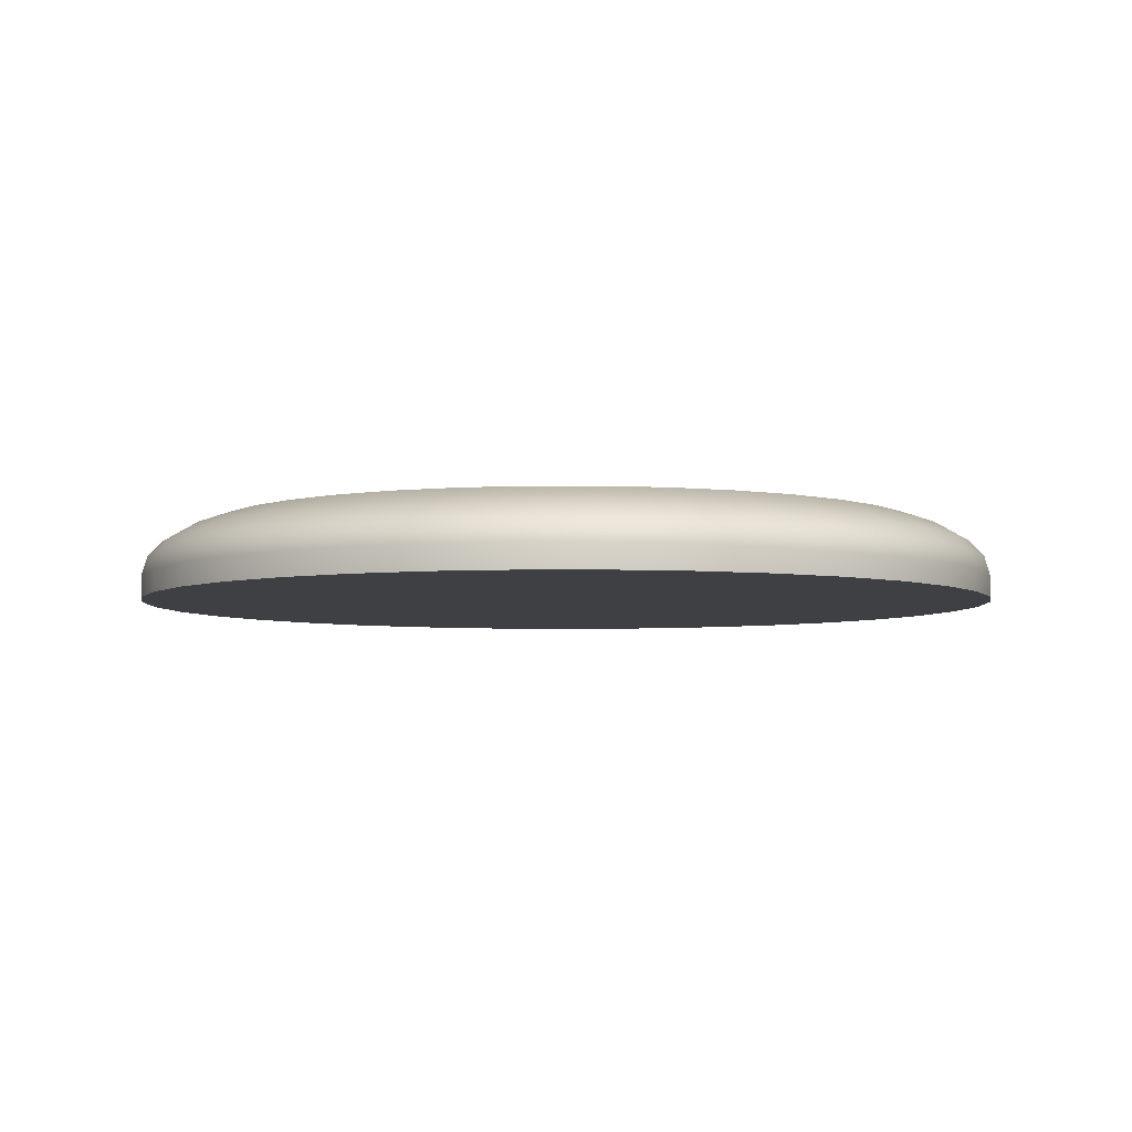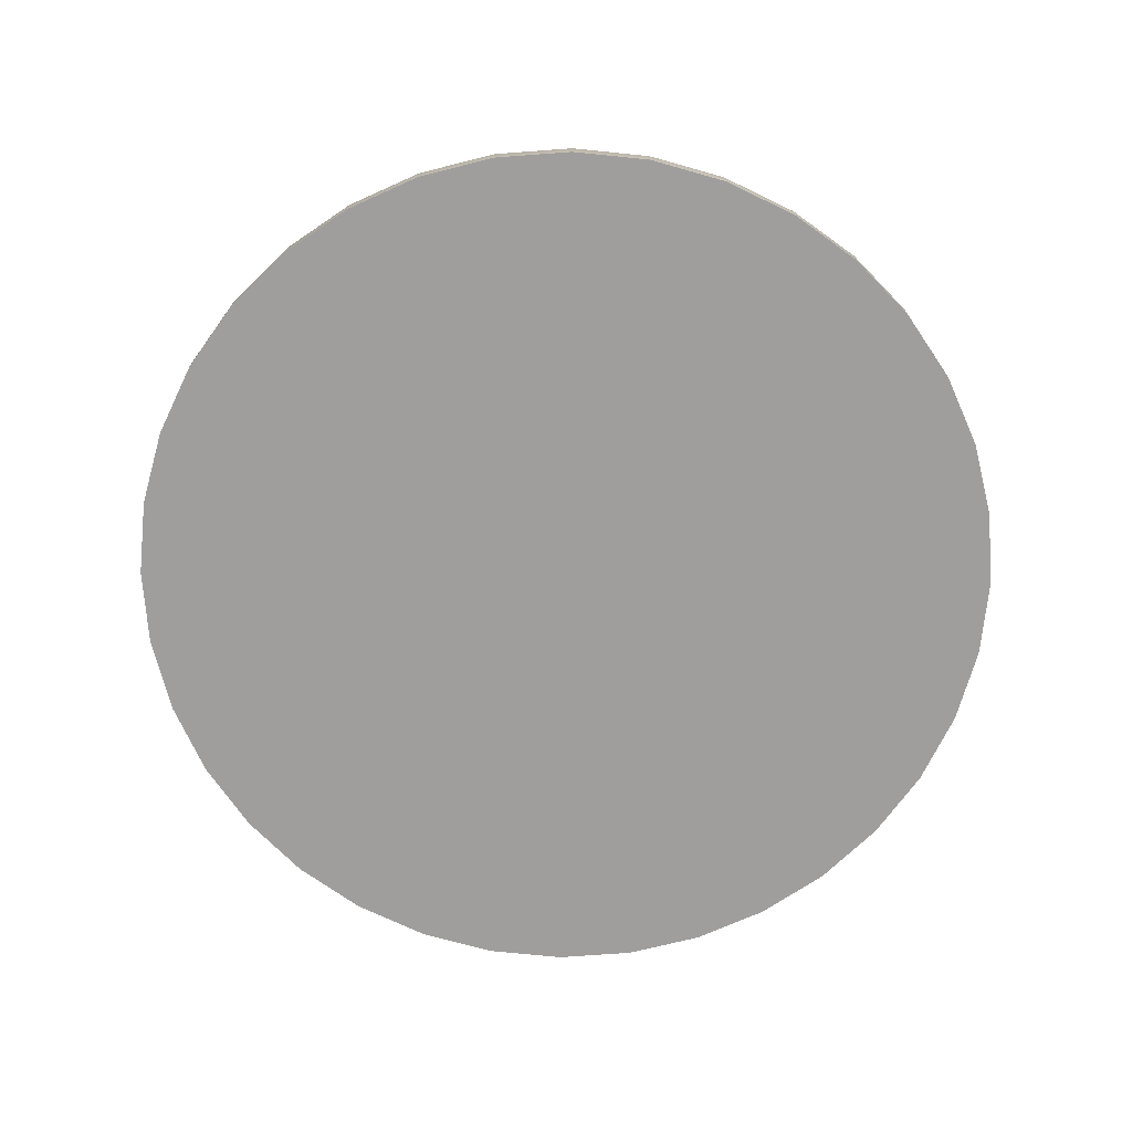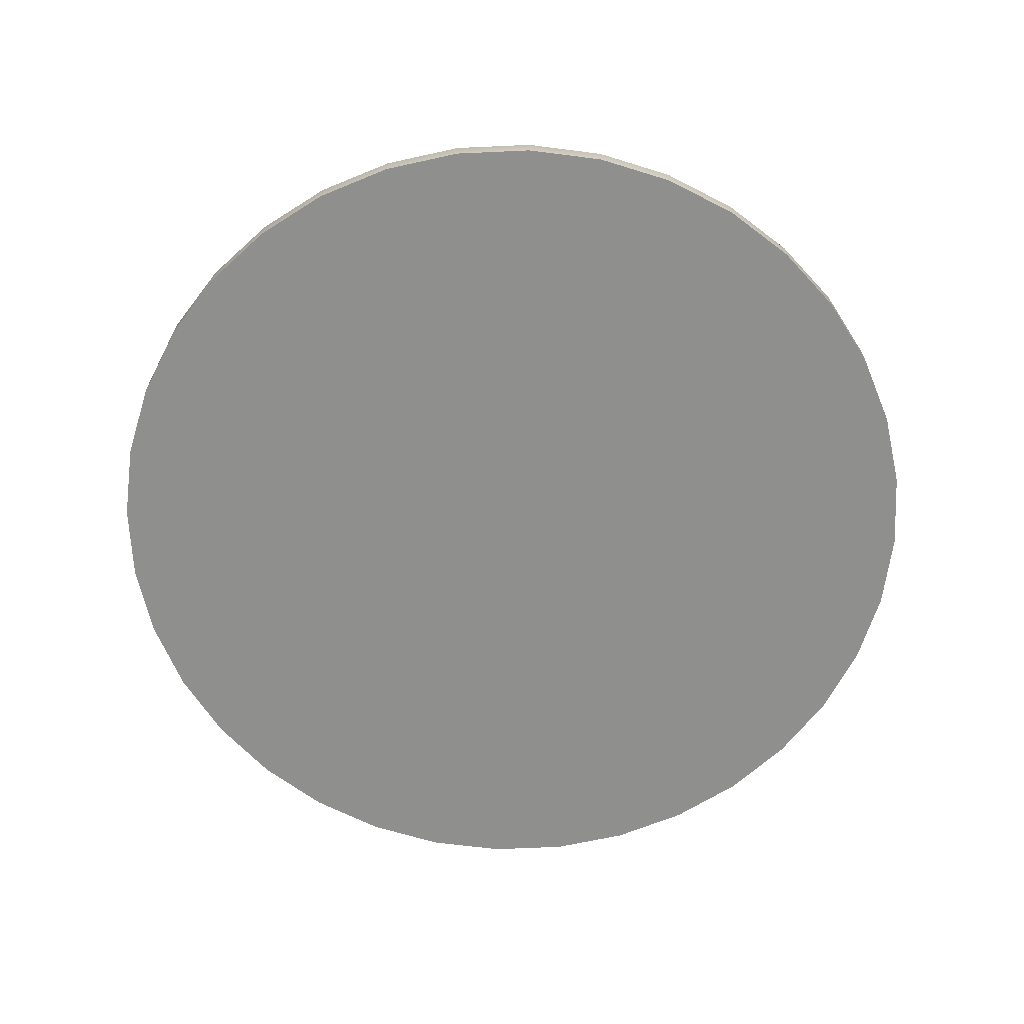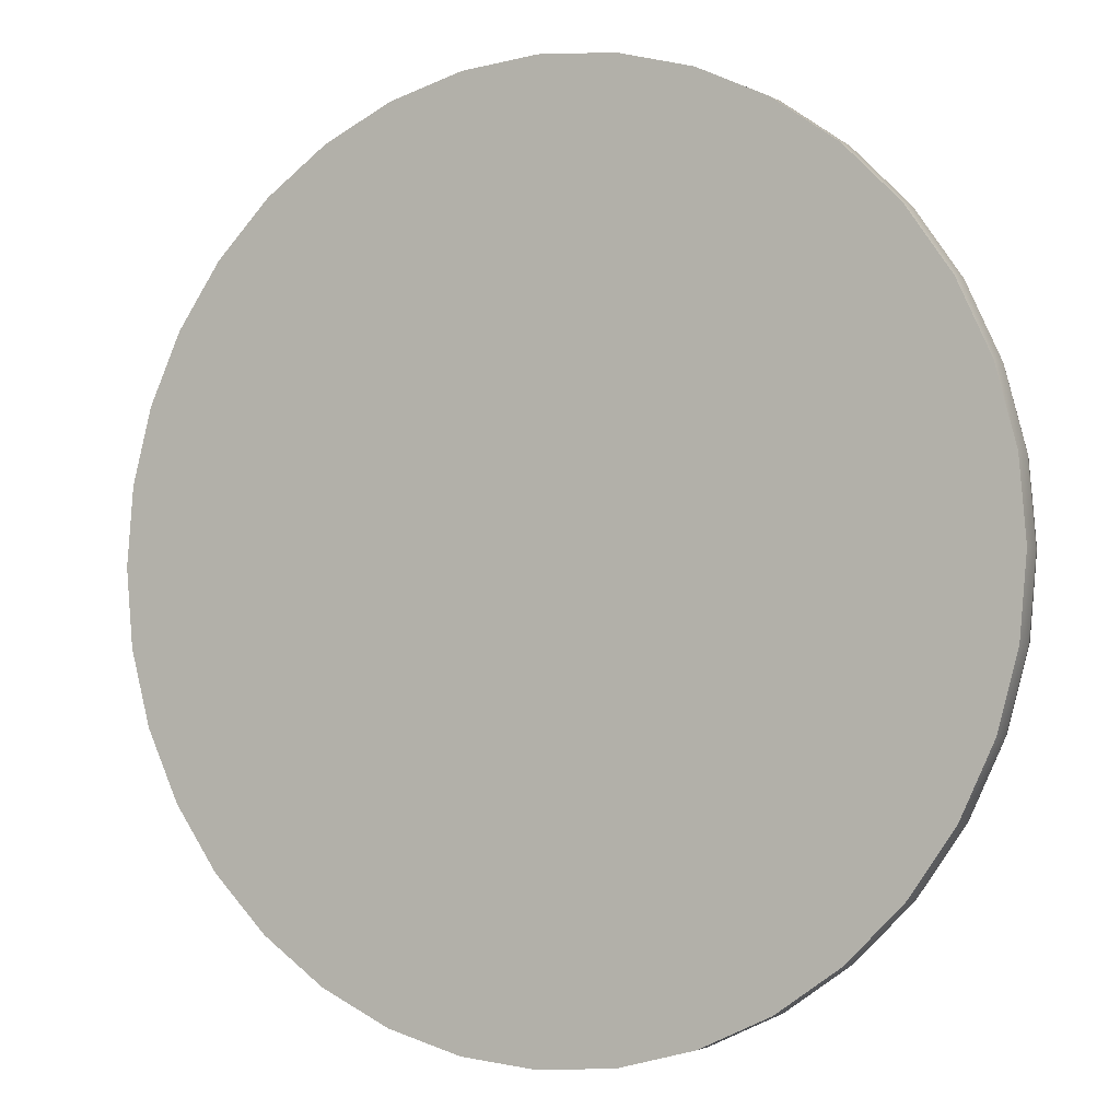
<metadata>
{"format":"obj","ext":"obj","renderer":"f3d","projection":"perspective","resolution":1024,"background":"white","views":[{"elev":-4.9,"azim":55.4,"up":"+Y"},{"elev":-71.1,"azim":-70.8,"up":"+Y"},{"elev":-65.2,"azim":-62.4,"up":"+Y"},{"elev":-2.4,"azim":28.1,"up":"+Z"}]}
</metadata>
<code>
o EDD7DB9256FB51D7C625590076A0BA1B6F8287E3_32mm
v 0.7399 0 -0.2693
v 0.7754 0 -0.1367
v 0 0 0
v 0.6819 0 -0.3937
v 0.6032 0 -0.5061
v 0.5061 0 -0.6032
v 0.3937 0 -0.6819
v 0.2693 0 -0.7399
v 0.1367 0 -0.7754
v 0 0 -0.7874
v -0.1367 0 -0.7754
v -0.2693 0 -0.7399
v -0.3937 0 -0.6819
v -0.5061 0 -0.6032
v -0.6032 0 -0.5061
v -0.6819 0 -0.3937
v -0.7399 0 -0.2693
v -0.7754 0 -0.1367
v -0.7874 0 0
v -0.7754 -0 0.1367
v -0.7399 -0 0.2693
v -0.6819 -0 0.3937
v -0.6032 -0 0.5061
v -0.5061 -0 0.6032
v -0.3937 -0 0.6819
v -0.2693 -0 0.7399
v -0.1367 -0 0.7754
v 0 -0 0.7874
v 0.1367 -0 0.7754
v 0.2693 -0 0.7399
v 0.3937 -0 0.6819
v 0.5061 -0 0.6032
v 0.6032 -0 0.5061
v 0.6819 -0 0.3937
v 0.7399 -0 0.2693
v 0.7754 -0 0.1367
v 0.7874 0 0
v 0.7754 0.04057 -0.1367
v 0.7664 0.07207 -0.1351
v 0.7783 0.07207 0
v 0.7874 0.04057 0
v 0.7401 0.1014 -0.1305
v 0.7515 0.1014 0
v 0.6981 0.1266 -0.1231
v 0.7089 0.1266 0
v 0.6435 0.1459 -0.1135
v 0.6534 0.1459 0
v 0.6435 0.1321 -0.1135
v 0.5799 0.1322 -0.1022
v 0.5888 0.1322 0
v 0.6534 0.1321 0
v 0.5116 0.1322 -0.0902
v 0.5194 0.1322 0
v 0.5533 0.1322 -0.2014
v 0.4881 0.1322 -0.1777
v 0.614 0.1321 -0.2235
v 0.6662 0.1266 -0.2425
v 0.614 0.1459 -0.2235
v 0.7062 0.1014 -0.257
v 0.7313 0.07207 -0.2662
v 0.7399 0.04057 -0.2693
v 0.5099 0.1322 -0.2944
v 0.4499 0.1322 -0.2597
v 0.5659 0.1321 -0.3267
v 0.6139 0.1266 -0.3545
v 0.5659 0.1459 -0.3267
v 0.6508 0.1014 -0.3758
v 0.674 0.07207 -0.3891
v 0.6819 0.04057 -0.3937
v 0.451 0.1322 -0.3785
v 0.3979 0.1322 -0.3339
v 0.5006 0.1321 -0.42
v 0.5431 0.1266 -0.4557
v 0.5006 0.1459 -0.42
v 0.5757 0.1014 -0.4831
v 0.5962 0.07207 -0.5003
v 0.6032 0.04057 -0.5061
v 0.3785 0.1322 -0.451
v 0.3339 0.1322 -0.3979
v 0.42 0.1321 -0.5006
v 0.4557 0.1266 -0.5431
v 0.42 0.1459 -0.5006
v 0.4831 0.1014 -0.5757
v 0.5003 0.07207 -0.5962
v 0.5061 0.04057 -0.6032
v 0.2944 0.1322 -0.5099
v 0.2597 0.1322 -0.4499
v 0.3267 0.1321 -0.5659
v 0.3545 0.1266 -0.6139
v 0.3267 0.1459 -0.5659
v 0.3757 0.1014 -0.6508
v 0.3891 0.07207 -0.674
v 0.3937 0.04057 -0.6819
v 0.2014 0.1322 -0.5533
v 0.1777 0.1322 -0.4881
v 0.2235 0.1321 -0.614
v 0.2425 0.1266 -0.6662
v 0.2235 0.1459 -0.614
v 0.257 0.1014 -0.7062
v 0.2662 0.07207 -0.7313
v 0.2693 0.04057 -0.7399
v 0.1022 0.1322 -0.5799
v 0.0902 0.1322 -0.5116
v 0.1135 0.1321 -0.6435
v 0.1231 0.1266 -0.6981
v 0.1135 0.1459 -0.6435
v 0.1305 0.1014 -0.7401
v 0.1351 0.07207 -0.7664
v 0.1367 0.04057 -0.7754
v 0 0.1322 -0.5888
v 0 0.1322 -0.5194
v 0 0.1321 -0.6534
v 0 0.1266 -0.7089
v 0 0.1459 -0.6534
v 0 0.1014 -0.7515
v 0 0.07207 -0.7783
v 0 0.04057 -0.7874
v -0.1022 0.1322 -0.5799
v -0.0902 0.1322 -0.5116
v -0.1135 0.1321 -0.6435
v -0.1231 0.1266 -0.6981
v -0.1135 0.1459 -0.6435
v -0.1305 0.1014 -0.7401
v -0.1351 0.07207 -0.7664
v -0.1367 0.04057 -0.7754
v -0.2014 0.1322 -0.5533
v -0.1777 0.1322 -0.4881
v -0.2235 0.1321 -0.614
v -0.2425 0.1266 -0.6662
v -0.2235 0.1459 -0.614
v -0.257 0.1014 -0.7062
v -0.2662 0.07207 -0.7313
v -0.2693 0.04057 -0.7399
v -0.2944 0.1322 -0.5099
v -0.2597 0.1322 -0.4499
v -0.3267 0.1321 -0.5659
v -0.3545 0.1266 -0.6139
v -0.3267 0.1459 -0.5659
v -0.3757 0.1014 -0.6508
v -0.3891 0.07207 -0.674
v -0.3937 0.04057 -0.6819
v -0.3785 0.1322 -0.451
v -0.3339 0.1322 -0.3979
v -0.42 0.1321 -0.5006
v -0.4557 0.1266 -0.5431
v -0.42 0.1459 -0.5006
v -0.4831 0.1014 -0.5757
v -0.5003 0.07207 -0.5962
v -0.5061 0.04057 -0.6032
v -0.451 0.1322 -0.3785
v -0.3979 0.1322 -0.3339
v -0.5006 0.1321 -0.42
v -0.5431 0.1266 -0.4557
v -0.5006 0.1459 -0.42
v -0.5757 0.1014 -0.4831
v -0.5962 0.07207 -0.5003
v -0.6032 0.04057 -0.5061
v -0.5099 0.1322 -0.2944
v -0.4499 0.1322 -0.2597
v -0.5659 0.1321 -0.3267
v -0.6139 0.1266 -0.3545
v -0.5659 0.1459 -0.3267
v -0.6508 0.1014 -0.3758
v -0.674 0.07207 -0.3891
v -0.6819 0.04057 -0.3937
v -0.5533 0.1322 -0.2014
v -0.4881 0.1322 -0.1777
v -0.614 0.1321 -0.2235
v -0.6662 0.1266 -0.2425
v -0.614 0.1459 -0.2235
v -0.7062 0.1014 -0.257
v -0.7313 0.07207 -0.2662
v -0.7399 0.04057 -0.2693
v -0.5799 0.1322 -0.1022
v -0.5116 0.1322 -0.0902
v -0.6435 0.1321 -0.1135
v -0.6981 0.1266 -0.1231
v -0.6435 0.1459 -0.1135
v -0.7401 0.1014 -0.1305
v -0.7664 0.07207 -0.1351
v -0.7754 0.04057 -0.1367
v -0.5888 0.1322 0
v -0.5194 0.1322 0
v -0.6534 0.1321 0
v -0.7089 0.1266 0
v -0.6534 0.1459 0
v -0.7515 0.1014 0
v -0.7783 0.07207 0
v -0.7874 0.04057 0
v -0.5799 0.1322 0.1022
v -0.5116 0.1322 0.0902
v -0.6435 0.1321 0.1135
v -0.6981 0.1266 0.1231
v -0.6435 0.1459 0.1135
v -0.7401 0.1014 0.1305
v -0.7664 0.07207 0.1351
v -0.7754 0.04057 0.1367
v -0.5533 0.1322 0.2014
v -0.4881 0.1322 0.1777
v -0.614 0.1321 0.2235
v -0.6662 0.1266 0.2425
v -0.614 0.1459 0.2235
v -0.7062 0.1014 0.257
v -0.7313 0.07207 0.2662
v -0.7399 0.04057 0.2693
v -0.5099 0.1322 0.2944
v -0.4499 0.1322 0.2597
v -0.5659 0.1321 0.3267
v -0.6139 0.1266 0.3545
v -0.5659 0.1459 0.3267
v -0.6508 0.1014 0.3758
v -0.674 0.07207 0.3891
v -0.6819 0.04057 0.3937
v -0.451 0.1322 0.3785
v -0.3979 0.1322 0.3339
v -0.5006 0.1321 0.42
v -0.5431 0.1266 0.4557
v -0.5006 0.1459 0.42
v -0.5757 0.1014 0.4831
v -0.5962 0.07207 0.5003
v -0.6032 0.04057 0.5061
v -0.3785 0.1322 0.451
v -0.3339 0.1322 0.3979
v -0.42 0.1321 0.5006
v -0.4557 0.1266 0.5431
v -0.42 0.1459 0.5006
v -0.4831 0.1014 0.5757
v -0.5003 0.07207 0.5962
v -0.5061 0.04057 0.6032
v -0.2944 0.1322 0.5099
v -0.2597 0.1322 0.4499
v -0.3267 0.1321 0.5659
v -0.3545 0.1266 0.6139
v -0.3267 0.1459 0.5659
v -0.3757 0.1014 0.6508
v -0.3891 0.07207 0.674
v -0.3937 0.04057 0.6819
v -0.2014 0.1322 0.5533
v -0.1777 0.1322 0.4881
v -0.2235 0.1321 0.614
v -0.2425 0.1266 0.6662
v -0.2235 0.1459 0.614
v -0.257 0.1014 0.7062
v -0.2662 0.07207 0.7313
v -0.2693 0.04057 0.7399
v -0.1022 0.1322 0.5799
v -0.0902 0.1322 0.5116
v -0.1135 0.1321 0.6435
v -0.1231 0.1266 0.6981
v -0.1135 0.1459 0.6435
v -0.1305 0.1014 0.7401
v -0.1351 0.07207 0.7664
v -0.1367 0.04057 0.7754
v 0 0.1322 0.5888
v 0 0.1322 0.5194
v 0 0.1321 0.6534
v 0 0.1266 0.7089
v 0 0.1459 0.6534
v 0 0.1014 0.7515
v 0 0.07207 0.7783
v 0 0.04057 0.7874
v 0.1022 0.1322 0.5799
v 0.0902 0.1322 0.5116
v 0.1135 0.1321 0.6435
v 0.1231 0.1266 0.6981
v 0.1135 0.1459 0.6435
v 0.1305 0.1014 0.7401
v 0.1351 0.07207 0.7664
v 0.1367 0.04057 0.7754
v 0.2014 0.1322 0.5533
v 0.1777 0.1322 0.4881
v 0.2235 0.1321 0.614
v 0.2425 0.1266 0.6662
v 0.2235 0.1459 0.614
v 0.257 0.1014 0.7062
v 0.2662 0.07207 0.7313
v 0.2693 0.04057 0.7399
v 0.2944 0.1322 0.5099
v 0.2597 0.1322 0.4499
v 0.3267 0.1321 0.5659
v 0.3545 0.1266 0.6139
v 0.3267 0.1459 0.5659
v 0.3757 0.1014 0.6508
v 0.3891 0.07207 0.674
v 0.3937 0.04057 0.6819
v 0.3785 0.1322 0.451
v 0.3339 0.1322 0.3979
v 0.42 0.1321 0.5006
v 0.4557 0.1266 0.5431
v 0.42 0.1459 0.5006
v 0.4831 0.1014 0.5757
v 0.5003 0.07207 0.5962
v 0.5061 0.04057 0.6032
v 0.451 0.1322 0.3785
v 0.3979 0.1322 0.3339
v 0.5006 0.1321 0.42
v 0.5431 0.1266 0.4557
v 0.5006 0.1459 0.42
v 0.5757 0.1014 0.4831
v 0.5962 0.07207 0.5003
v 0.6032 0.04057 0.5061
v 0.5099 0.1322 0.2944
v 0.4499 0.1322 0.2597
v 0.5659 0.1321 0.3267
v 0.6139 0.1266 0.3545
v 0.5659 0.1459 0.3267
v 0.6508 0.1014 0.3758
v 0.674 0.07207 0.3891
v 0.6819 0.04057 0.3937
v 0.5533 0.1322 0.2014
v 0.4881 0.1322 0.1777
v 0.614 0.1321 0.2235
v 0.6662 0.1266 0.2425
v 0.614 0.1459 0.2235
v 0.7062 0.1014 0.257
v 0.7313 0.07207 0.2662
v 0.7399 0.04057 0.2693
v 0.5799 0.1322 0.1022
v 0.5116 0.1322 0.0902
v 0.6435 0.1321 0.1135
v 0.6981 0.1266 0.1231
v 0.6435 0.1459 0.1135
v 0.7401 0.1014 0.1305
v 0.7664 0.07207 0.1351
v 0.7754 0.04057 0.1367
v 0 0.1322 0
f 1 2 3
f 4 1 3
f 5 4 3
f 6 5 3
f 7 6 3
f 8 7 3
f 9 8 3
f 10 9 3
f 11 10 3
f 12 11 3
f 13 12 3
f 14 13 3
f 15 14 3
f 16 15 3
f 17 16 3
f 18 17 3
f 19 18 3
f 20 19 3
f 21 20 3
f 22 21 3
f 23 22 3
f 24 23 3
f 25 24 3
f 26 25 3
f 27 26 3
f 28 27 3
f 29 28 3
f 30 29 3
f 31 30 3
f 32 31 3
f 33 32 3
f 34 33 3
f 35 34 3
f 36 35 3
f 37 36 3
f 2 37 3
f 38 39 40 41
f 39 42 43 40
f 42 44 45 43
f 44 46 47 45
f 48 49 50 51
f 49 52 53 50
f 52 49 54 55
f 49 48 56 54
f 46 44 57 58
f 44 42 59 57
f 42 39 60 59
f 39 38 61 60
f 55 54 62 63
f 54 56 64 62
f 58 57 65 66
f 57 59 67 65
f 59 60 68 67
f 60 61 69 68
f 63 62 70 71
f 62 64 72 70
f 66 65 73 74
f 65 67 75 73
f 67 68 76 75
f 68 69 77 76
f 71 70 78 79
f 70 72 80 78
f 74 73 81 82
f 73 75 83 81
f 75 76 84 83
f 76 77 85 84
f 79 78 86 87
f 78 80 88 86
f 82 81 89 90
f 81 83 91 89
f 83 84 92 91
f 84 85 93 92
f 87 86 94 95
f 86 88 96 94
f 90 89 97 98
f 89 91 99 97
f 91 92 100 99
f 92 93 101 100
f 95 94 102 103
f 94 96 104 102
f 98 97 105 106
f 97 99 107 105
f 99 100 108 107
f 100 101 109 108
f 103 102 110 111
f 102 104 112 110
f 106 105 113 114
f 105 107 115 113
f 107 108 116 115
f 108 109 117 116
f 111 110 118 119
f 110 112 120 118
f 114 113 121 122
f 113 115 123 121
f 115 116 124 123
f 116 117 125 124
f 119 118 126 127
f 118 120 128 126
f 122 121 129 130
f 121 123 131 129
f 123 124 132 131
f 124 125 133 132
f 127 126 134 135
f 126 128 136 134
f 130 129 137 138
f 129 131 139 137
f 131 132 140 139
f 132 133 141 140
f 135 134 142 143
f 134 136 144 142
f 138 137 145 146
f 137 139 147 145
f 139 140 148 147
f 140 141 149 148
f 143 142 150 151
f 142 144 152 150
f 146 145 153 154
f 145 147 155 153
f 147 148 156 155
f 148 149 157 156
f 151 150 158 159
f 150 152 160 158
f 154 153 161 162
f 153 155 163 161
f 155 156 164 163
f 156 157 165 164
f 159 158 166 167
f 158 160 168 166
f 162 161 169 170
f 161 163 171 169
f 163 164 172 171
f 164 165 173 172
f 167 166 174 175
f 166 168 176 174
f 170 169 177 178
f 169 171 179 177
f 171 172 180 179
f 172 173 181 180
f 175 174 182 183
f 174 176 184 182
f 178 177 185 186
f 177 179 187 185
f 179 180 188 187
f 180 181 189 188
f 183 182 190 191
f 182 184 192 190
f 186 185 193 194
f 185 187 195 193
f 187 188 196 195
f 188 189 197 196
f 191 190 198 199
f 190 192 200 198
f 194 193 201 202
f 193 195 203 201
f 195 196 204 203
f 196 197 205 204
f 199 198 206 207
f 198 200 208 206
f 202 201 209 210
f 201 203 211 209
f 203 204 212 211
f 204 205 213 212
f 207 206 214 215
f 206 208 216 214
f 210 209 217 218
f 209 211 219 217
f 211 212 220 219
f 212 213 221 220
f 215 214 222 223
f 214 216 224 222
f 218 217 225 226
f 217 219 227 225
f 219 220 228 227
f 220 221 229 228
f 223 222 230 231
f 222 224 232 230
f 226 225 233 234
f 225 227 235 233
f 227 228 236 235
f 228 229 237 236
f 231 230 238 239
f 230 232 240 238
f 234 233 241 242
f 233 235 243 241
f 235 236 244 243
f 236 237 245 244
f 239 238 246 247
f 238 240 248 246
f 242 241 249 250
f 241 243 251 249
f 243 244 252 251
f 244 245 253 252
f 247 246 254 255
f 246 248 256 254
f 250 249 257 258
f 249 251 259 257
f 251 252 260 259
f 252 253 261 260
f 255 254 262 263
f 254 256 264 262
f 258 257 265 266
f 257 259 267 265
f 259 260 268 267
f 260 261 269 268
f 263 262 270 271
f 262 264 272 270
f 266 265 273 274
f 265 267 275 273
f 267 268 276 275
f 268 269 277 276
f 271 270 278 279
f 270 272 280 278
f 274 273 281 282
f 273 275 283 281
f 275 276 284 283
f 276 277 285 284
f 279 278 286 287
f 278 280 288 286
f 282 281 289 290
f 281 283 291 289
f 283 284 292 291
f 284 285 293 292
f 287 286 294 295
f 286 288 296 294
f 290 289 297 298
f 289 291 299 297
f 291 292 300 299
f 292 293 301 300
f 295 294 302 303
f 294 296 304 302
f 298 297 305 306
f 297 299 307 305
f 299 300 308 307
f 300 301 309 308
f 303 302 310 311
f 302 304 312 310
f 306 305 313 314
f 305 307 315 313
f 307 308 316 315
f 308 309 317 316
f 311 310 318 319
f 310 312 320 318
f 314 313 321 322
f 313 315 323 321
f 315 316 324 323
f 316 317 325 324
f 319 318 50 53
f 318 320 51 50
f 322 321 45 47
f 321 323 43 45
f 323 324 40 43
f 324 325 41 40
f 2 1 61 38
f 1 4 69 61
f 4 5 77 69
f 5 6 85 77
f 6 7 93 85
f 7 8 101 93
f 8 9 109 101
f 9 10 117 109
f 10 11 125 117
f 11 12 133 125
f 12 13 141 133
f 13 14 149 141
f 14 15 157 149
f 15 16 165 157
f 16 17 173 165
f 17 18 181 173
f 18 19 189 181
f 19 20 197 189
f 20 21 205 197
f 21 22 213 205
f 22 23 221 213
f 23 24 229 221
f 24 25 237 229
f 25 26 245 237
f 26 27 253 245
f 27 28 261 253
f 28 29 269 261
f 29 30 277 269
f 30 31 285 277
f 31 32 293 285
f 32 33 301 293
f 33 34 309 301
f 34 35 317 309
f 35 36 325 317
f 36 37 41 325
f 37 2 38 41
f 52 55 326
f 55 63 326
f 63 71 326
f 71 79 326
f 79 87 326
f 87 95 326
f 95 103 326
f 103 111 326
f 111 119 326
f 119 127 326
f 127 135 326
f 135 143 326
f 143 151 326
f 151 159 326
f 159 167 326
f 167 175 326
f 175 183 326
f 183 191 326
f 191 199 326
f 199 207 326
f 207 215 326
f 215 223 326
f 223 231 326
f 231 239 326
f 239 247 326
f 247 255 326
f 255 263 326
f 263 271 326
f 271 279 326
f 279 287 326
f 287 295 326
f 295 303 326
f 303 311 326
f 311 319 326
f 319 53 326
f 53 52 326
f 47 46 48 51
f 46 58 56 48
f 58 66 64 56
f 66 74 72 64
f 74 82 80 72
f 82 90 88 80
f 90 98 96 88
f 98 106 104 96
f 106 114 112 104
f 114 122 120 112
f 122 130 128 120
f 130 138 136 128
f 138 146 144 136
f 146 154 152 144
f 154 162 160 152
f 162 170 168 160
f 170 178 176 168
f 178 186 184 176
f 186 194 192 184
f 194 202 200 192
f 202 210 208 200
f 210 218 216 208
f 218 226 224 216
f 226 234 232 224
f 234 242 240 232
f 242 250 248 240
f 250 258 256 248
f 258 266 264 256
f 266 274 272 264
f 274 282 280 272
f 282 290 288 280
f 290 298 296 288
f 298 306 304 296
f 306 314 312 304
f 314 322 320 312
f 322 47 51 320

</code>
